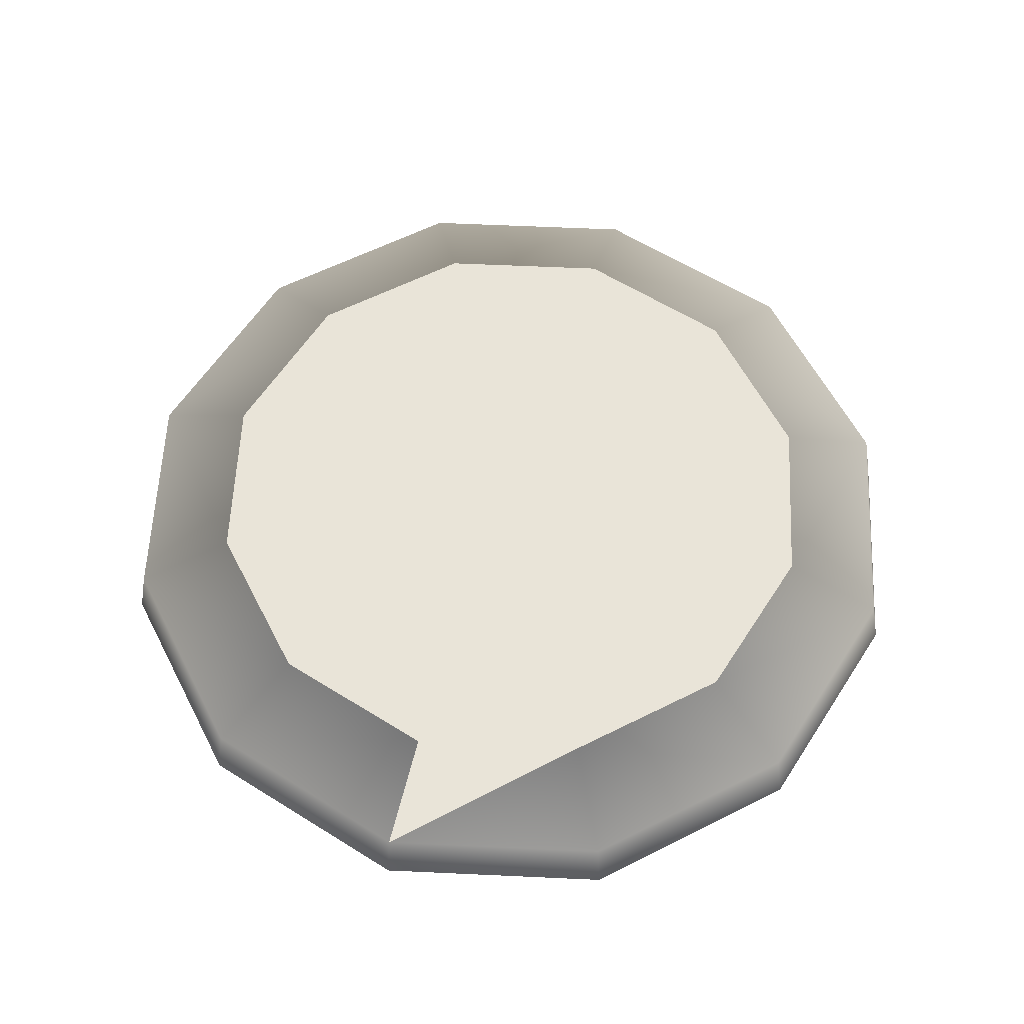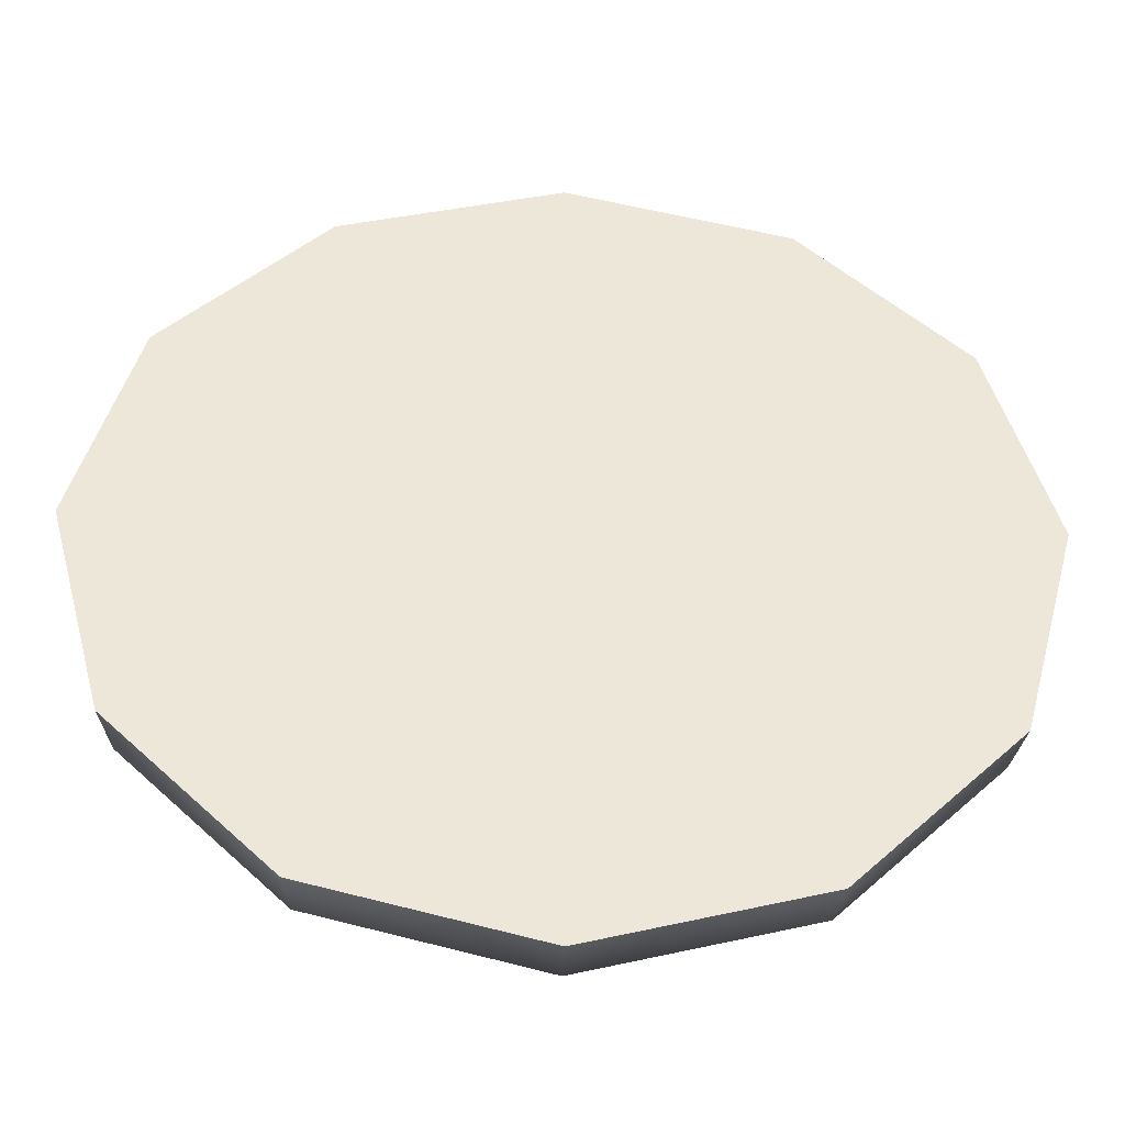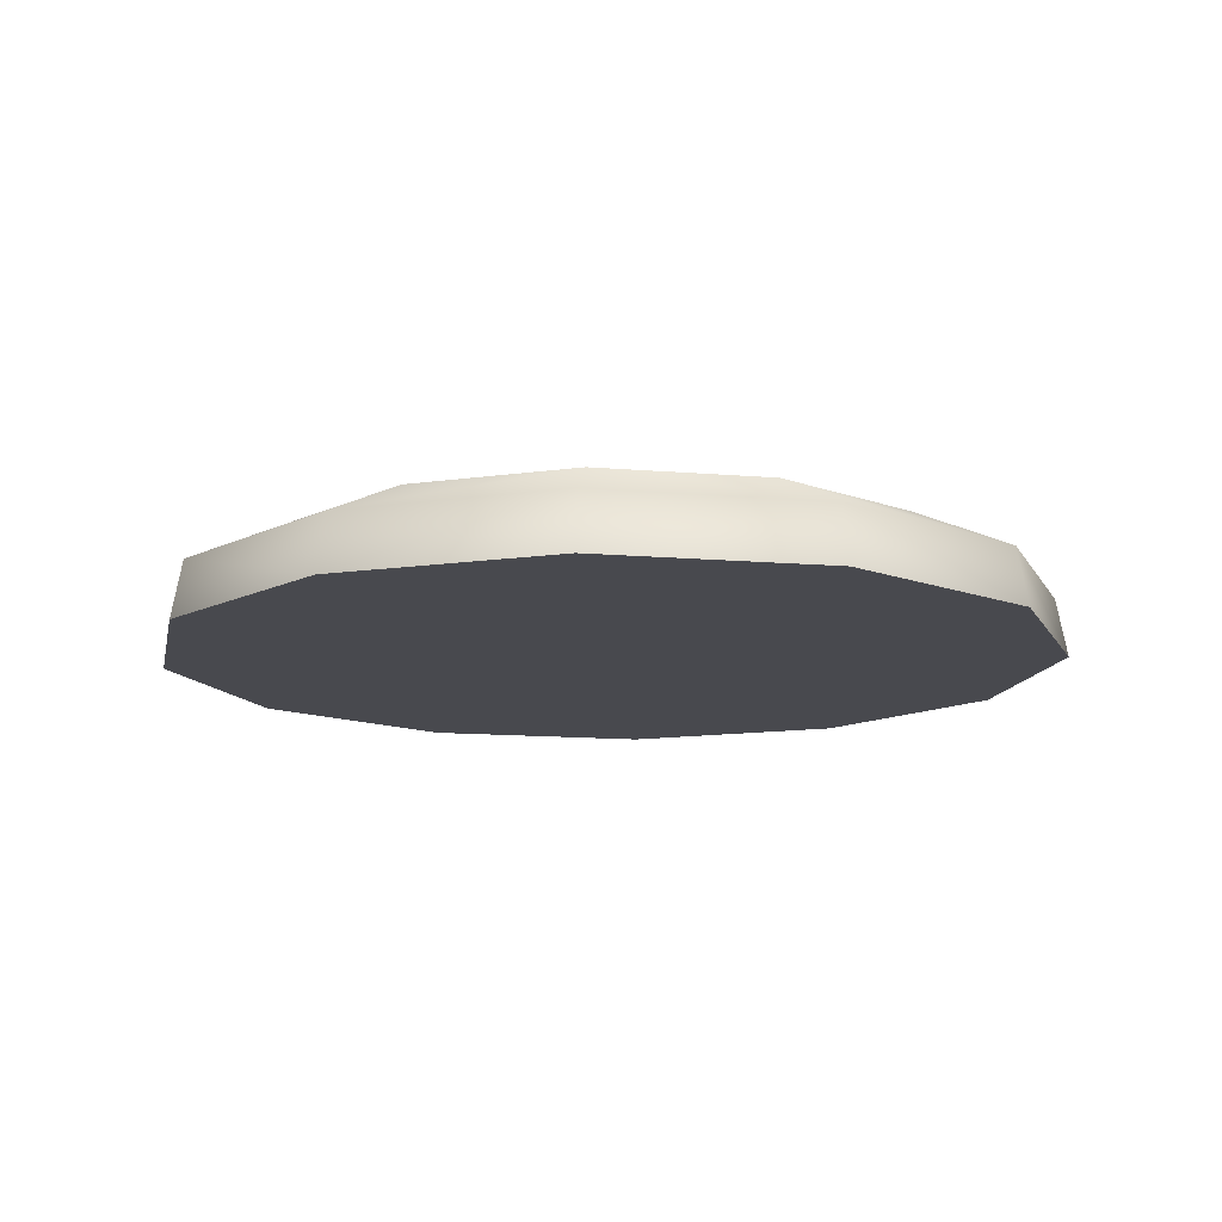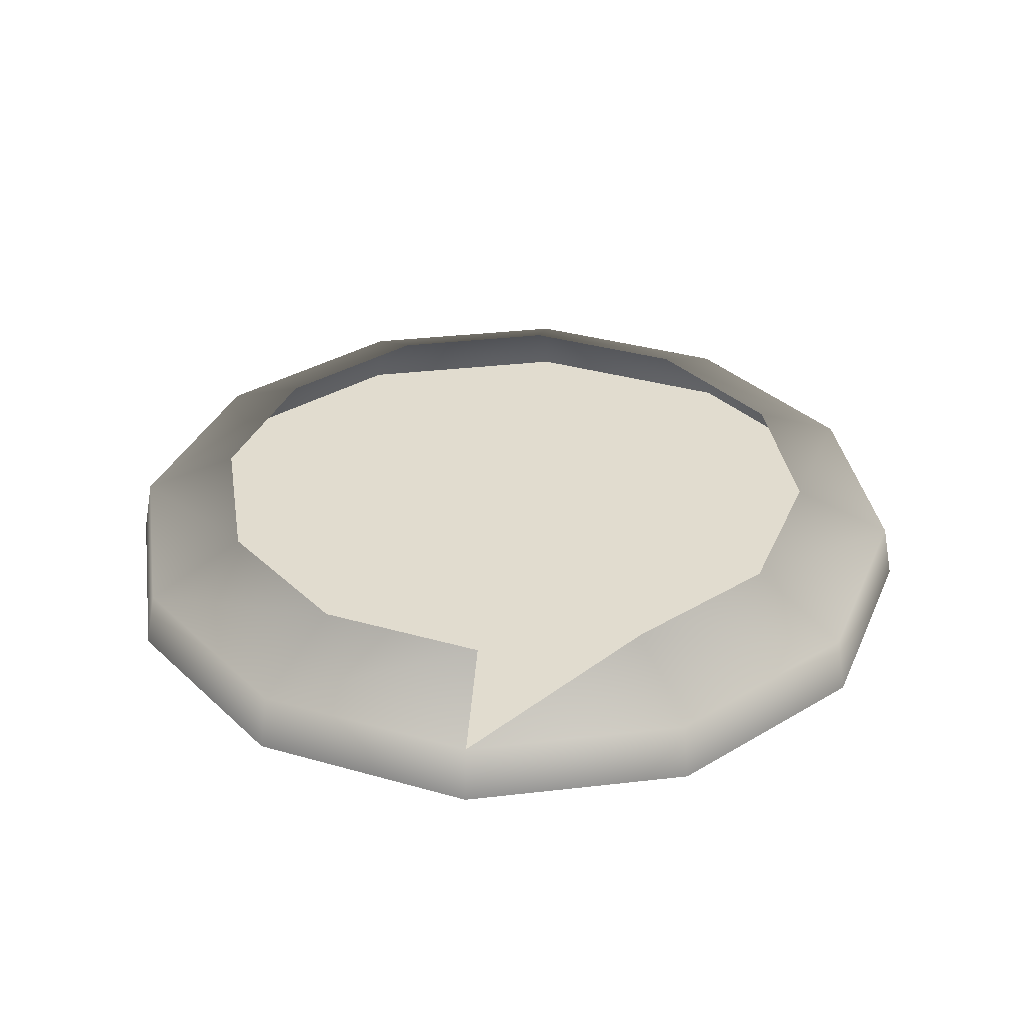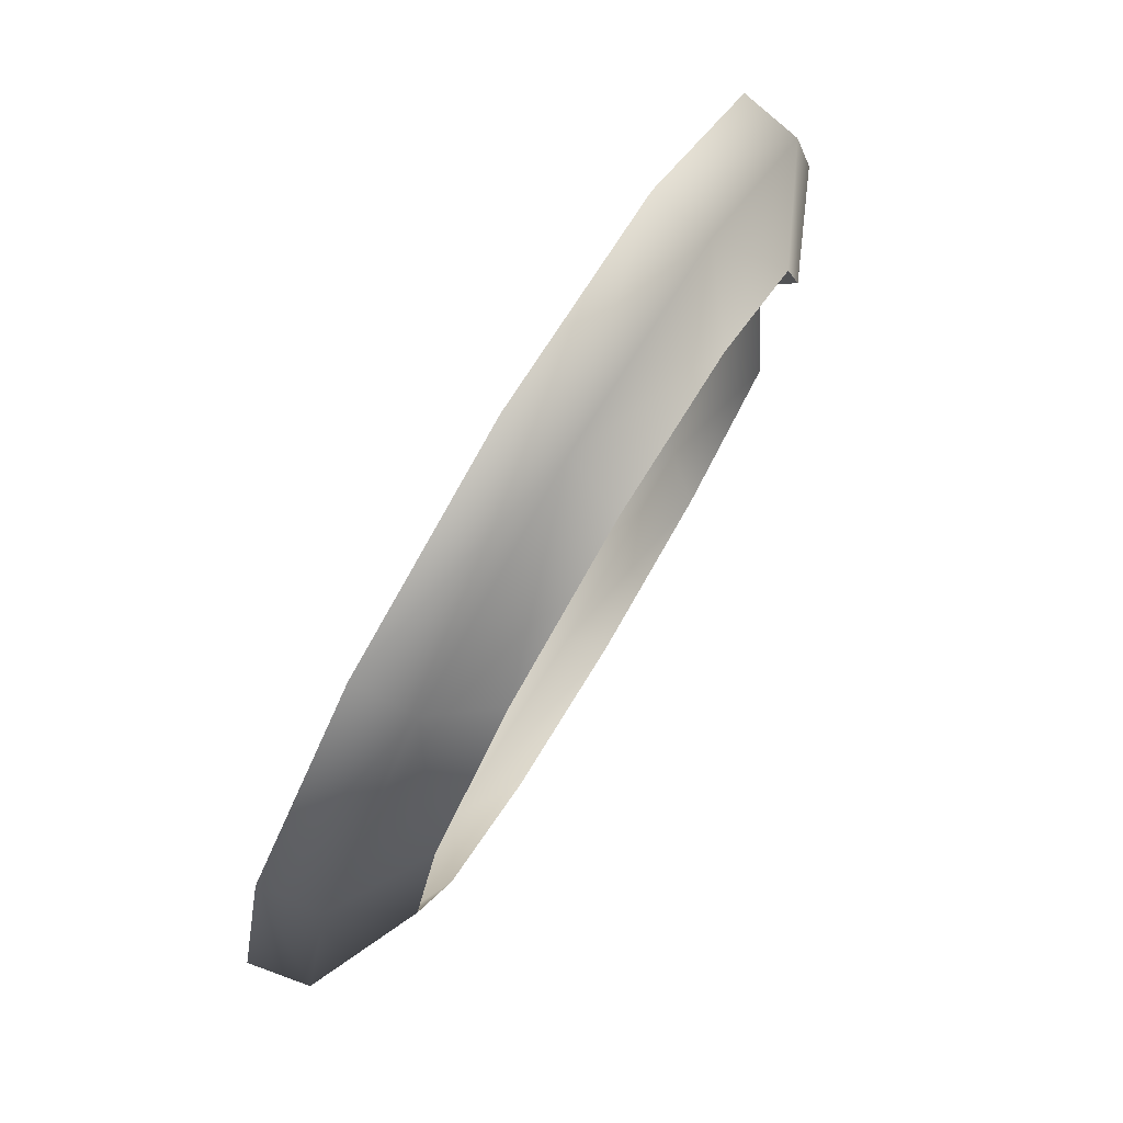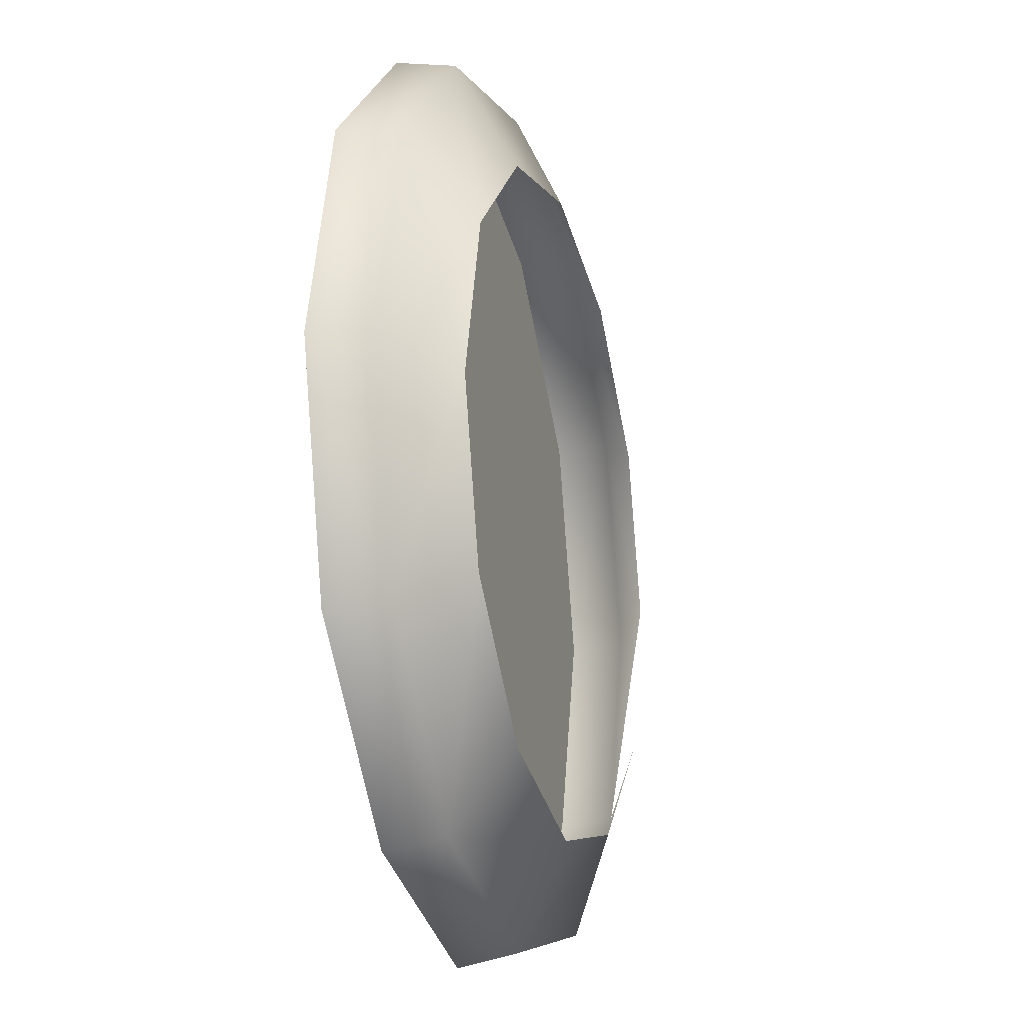
<metadata>
{"format":"obj","ext":"obj","renderer":"f3d","projection":"perspective","resolution":1024,"background":"white","views":[{"elev":59.8,"azim":-102.3,"up":"+Y"},{"elev":-42.1,"azim":-2.0,"up":"+Z"},{"elev":-12.7,"azim":93.7,"up":"+Y"},{"elev":34.2,"azim":-113.9,"up":"+Y"},{"elev":79.3,"azim":120.9,"up":"+Z"},{"elev":-21.0,"azim":105.8,"up":"+Z"}]}
</metadata>
<code>
v 0.4626 -0.3341 0.02194
v 0.4483 -0.3341 0.07532
v 0.5017 -0.3341 0.1678
v 0.5551 -0.3341 0.1821
v 0.5551 -0.3341 -0.03143
v 0.5017 -0.3341 -0.01713
v 0.4626 -0.3341 0.1287
v 0.6084 -0.3341 0.1678
v 0.6475 -0.3341 0.1287
v 0.6475 -0.3341 0.02194
v 0.4853 -0.3492 -0.04547
v 0.4343 -0.3492 0.00558
v 0.4343 -0.3492 0.1451
v 0.4853 -0.3492 0.1961
v 0.5551 -0.3492 0.2148
v 0.6084 -0.3341 -0.01713
v 0.5551 -0.3492 -0.06416
v 0.4156 -0.3492 0.07532
v 0.6248 -0.3492 0.1961
v 0.6618 -0.3341 0.07532
v 0.6248 -0.3492 -0.04547
v 0.5551 -0.3677 -0.06771
v 0.4836 -0.3677 -0.04855
v 0.412 -0.3677 0.07532
v 0.4836 -0.3677 0.1992
v 0.6759 -0.3492 0.1451
v 0.6266 -0.3677 0.1992
v 0.6759 -0.3492 0.00558
v 0.4312 -0.3677 0.003806
v 0.4312 -0.3677 0.1468
v 0.5551 -0.3677 0.2183
v 0.6789 -0.3677 0.1468
v 0.6946 -0.3492 0.07532
v 0.6266 -0.3677 -0.04855
v 0.6981 -0.3677 0.07532
v 0.6789 -0.3677 0.003806
f 6 11 1
f 1 11 6
f 7 2 13
f 13 2 7
f 3 7 14
f 14 7 3
f 4 3 15
f 15 3 4
f 4 15 8
f 8 15 4
f 5 17 6
f 6 17 5
f 11 6 17
f 17 6 11
f 12 1 11
f 11 1 12
f 18 2 12
f 12 2 18
f 18 13 2
f 2 13 18
f 13 14 7
f 7 14 13
f 14 15 3
f 3 15 14
f 8 19 9
f 9 19 8
f 19 8 15
f 15 8 19
f 16 10 21
f 21 10 16
f 16 21 5
f 5 21 16
f 17 5 21
f 21 5 17
f 17 22 11
f 11 22 17
f 11 23 12
f 12 23 11
f 18 12 24
f 24 12 18
f 18 24 13
f 13 24 18
f 14 13 25
f 25 13 14
f 14 25 15
f 15 25 14
f 26 9 19
f 19 9 26
f 19 15 27
f 27 15 19
f 9 26 20
f 20 26 9
f 10 20 28
f 28 20 10
f 28 21 10
f 10 21 28
f 17 21 22
f 22 21 17
f 23 11 22
f 22 11 23
f 29 12 23
f 23 12 29
f 29 24 12
f 12 24 29
f 30 13 24
f 24 13 30
f 30 25 13
f 13 25 30
f 31 15 25
f 25 15 31
f 26 19 32
f 32 19 26
f 31 27 15
f 15 27 31
f 27 32 19
f 19 32 27
f 33 20 26
f 26 20 33
f 33 28 20
f 20 28 33
f 21 28 34
f 34 28 21
f 34 22 21
f 21 22 34
f 26 32 33
f 33 32 26
f 33 35 28
f 28 35 33
f 36 34 28
f 28 34 36
f 35 33 32
f 32 33 35
f 36 28 35
f 35 28 36
f 22 31 23
f 23 31 22
f 23 25 29
f 29 25 23
f 24 29 30
f 30 29 24
f 25 30 29
f 29 30 25
f 31 25 23
f 23 25 31
f 27 31 22
f 22 31 27
f 32 27 34
f 34 27 32
f 34 27 22
f 22 27 34
f 36 32 34
f 34 32 36
f 35 32 36
f 36 32 35

</code>
